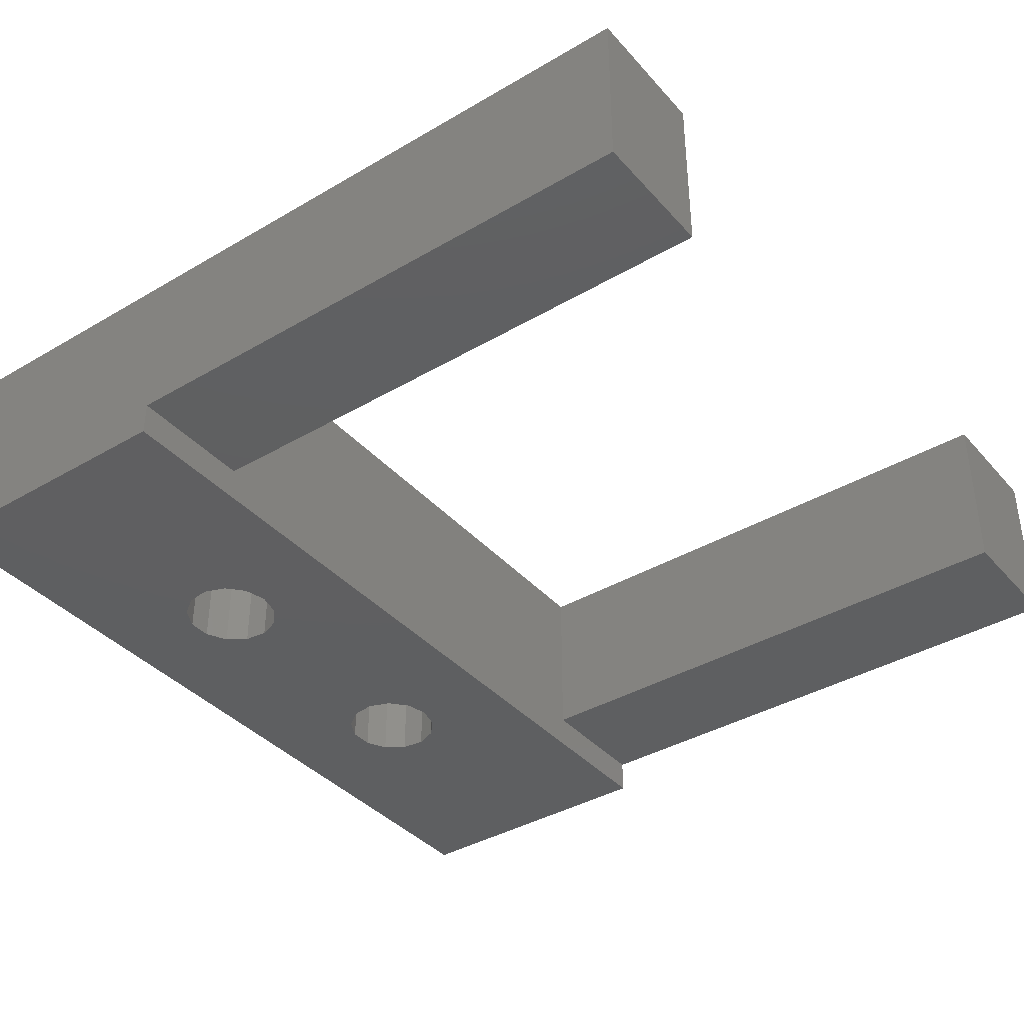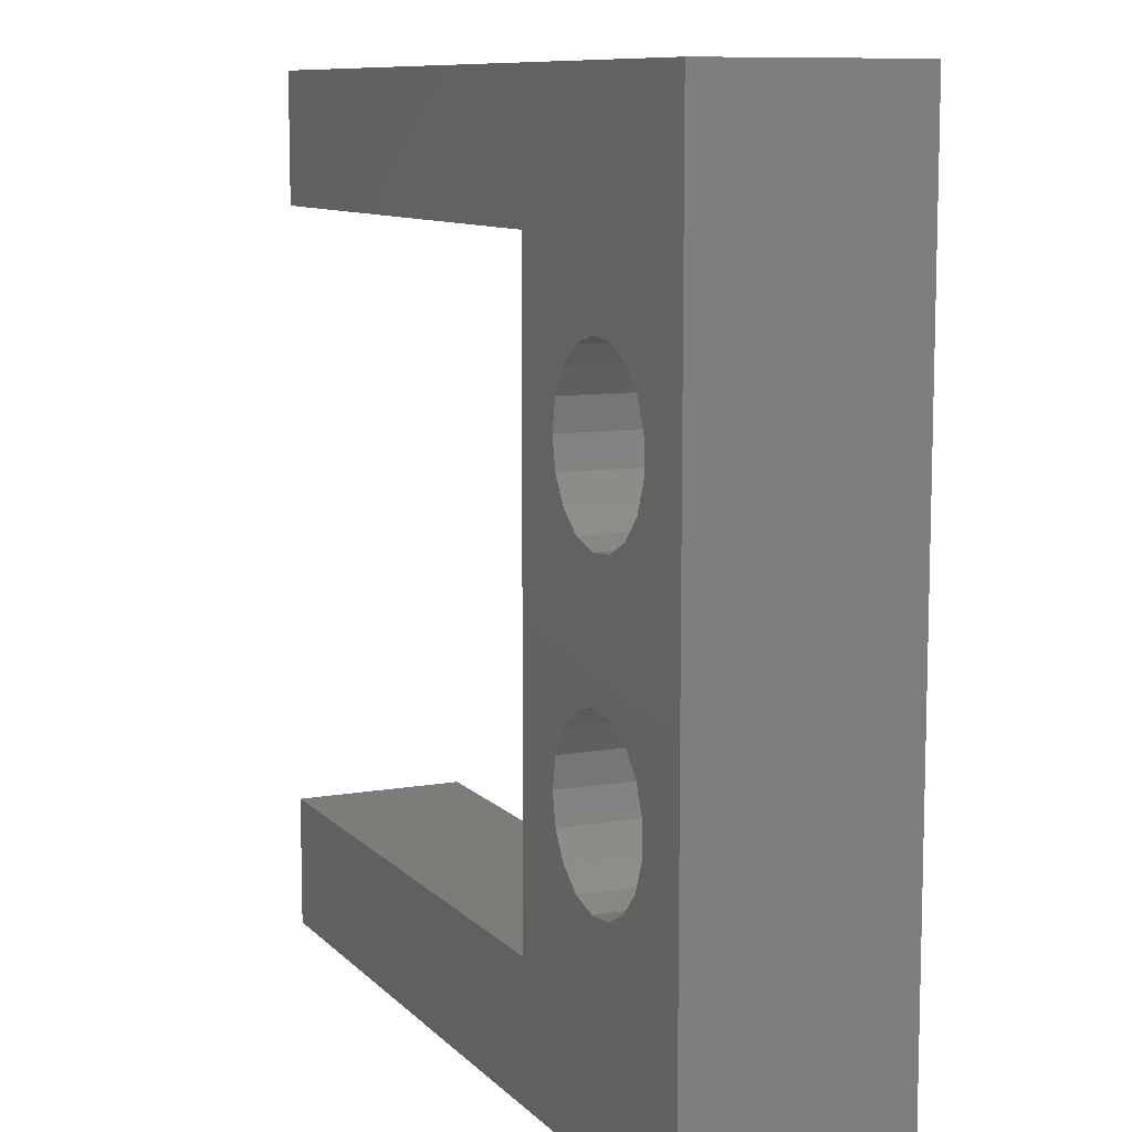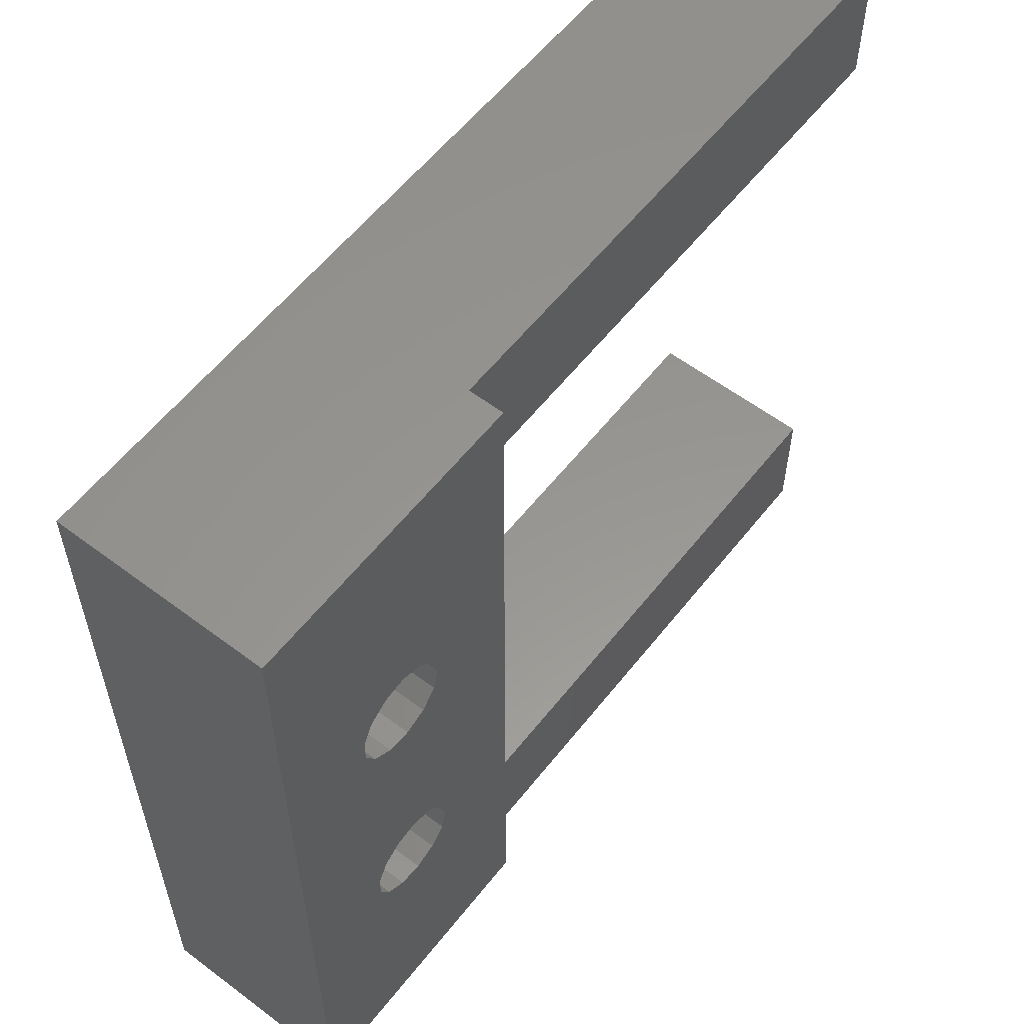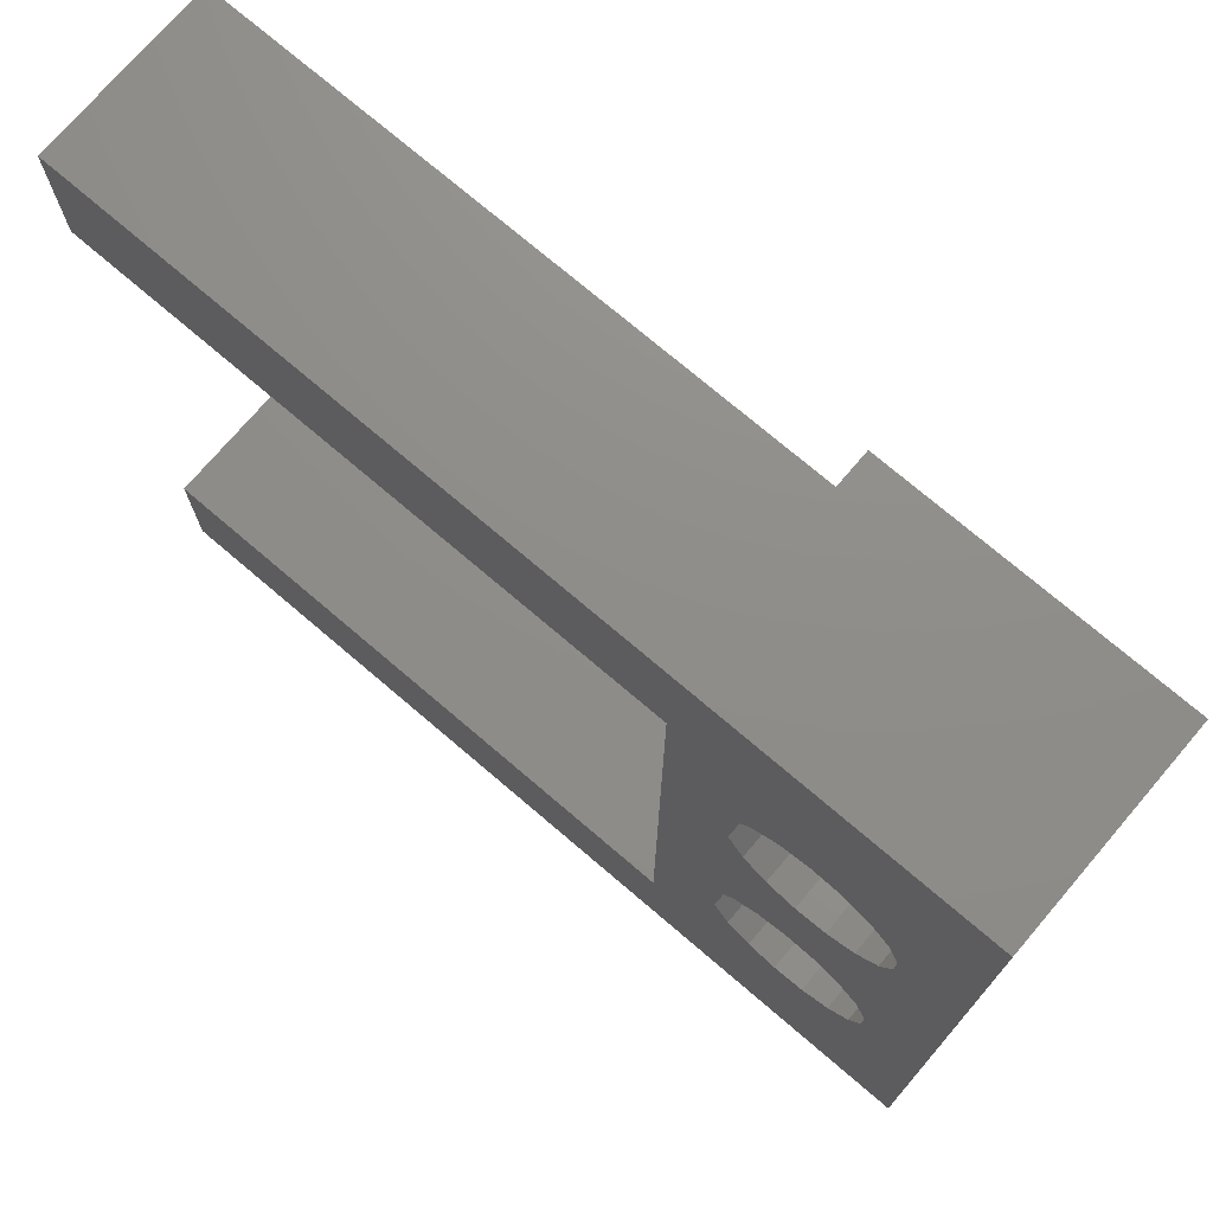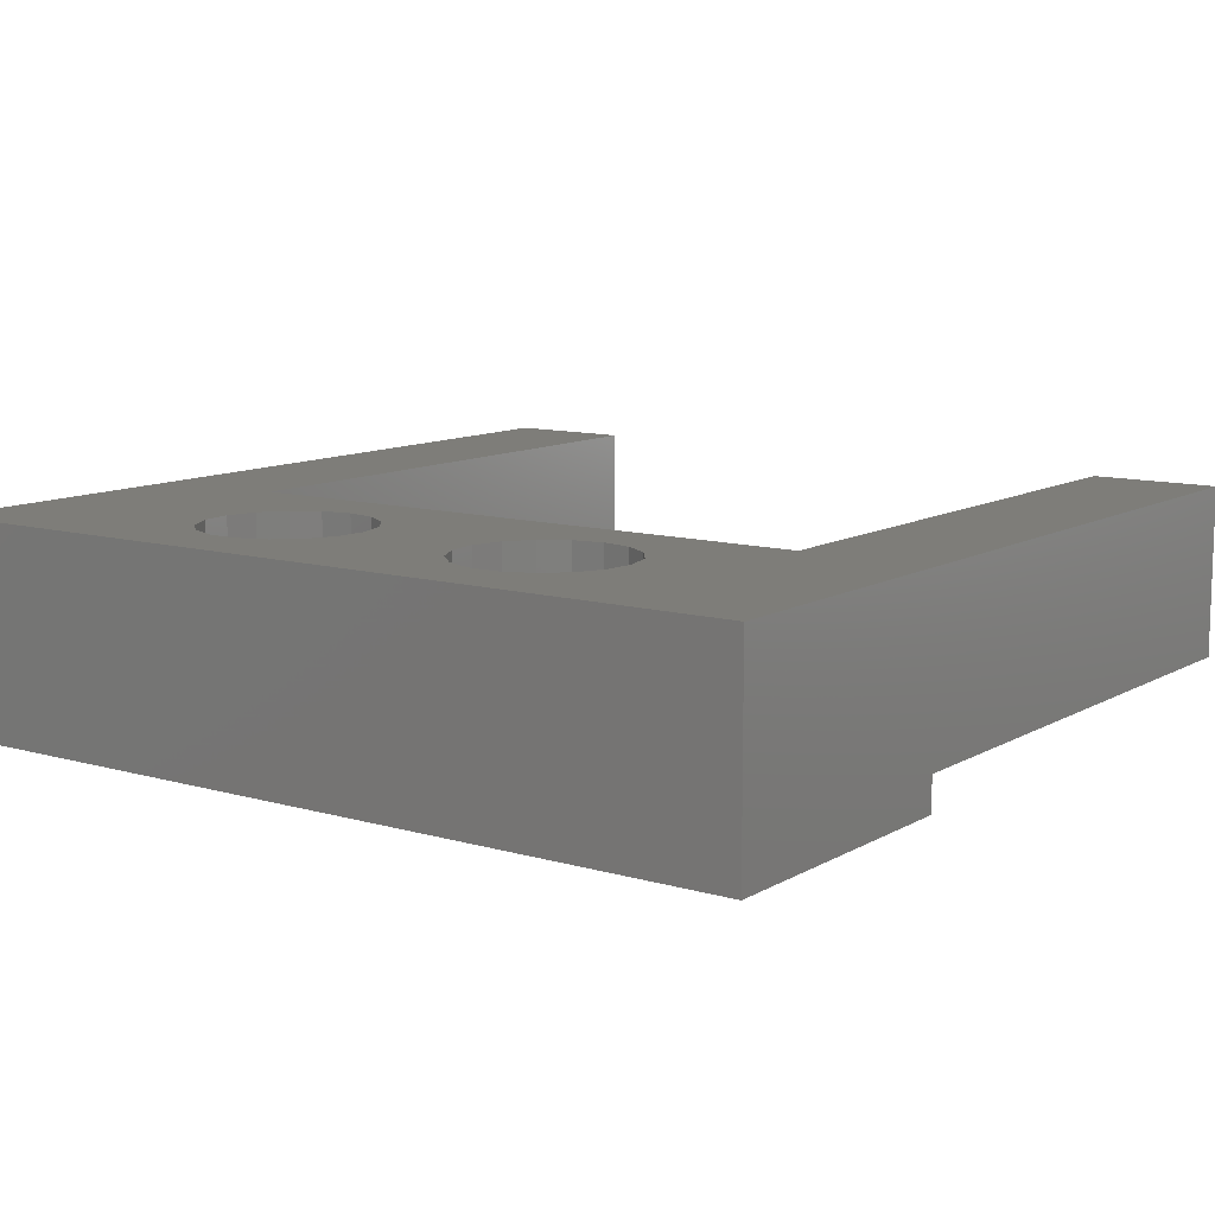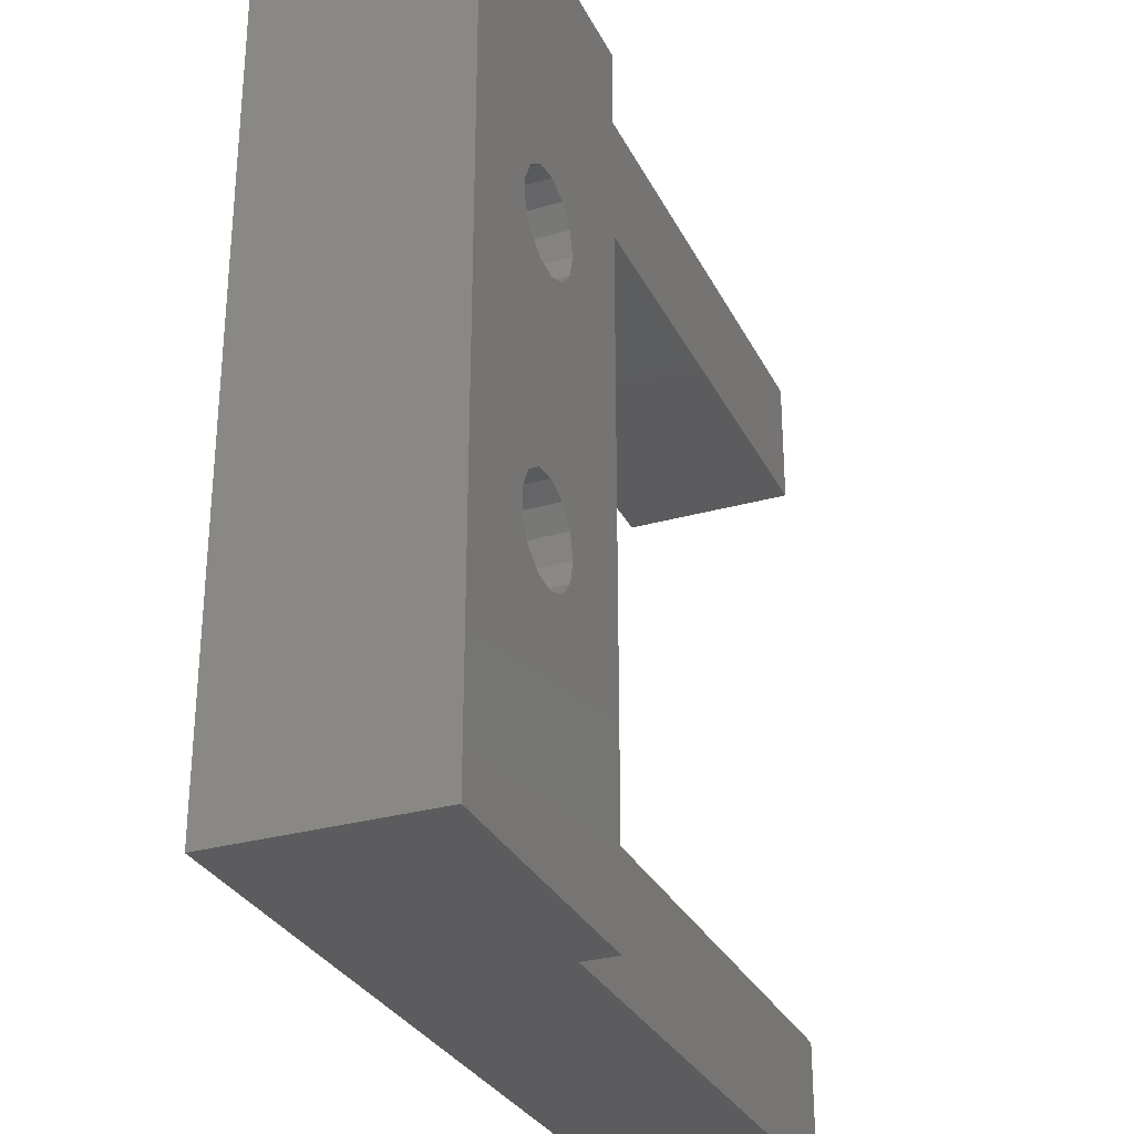
<metadata>
{"format":"stl","ext":"stl","renderer":"f3d","projection":"perspective","resolution":1024,"background":"white","views":[{"elev":-38.5,"azim":-143.5,"up":"+Z"},{"elev":9.6,"azim":65.8,"up":"+Y"},{"elev":58.1,"azim":127.9,"up":"+Y"},{"elev":73.9,"azim":40.5,"up":"+Y"},{"elev":10.7,"azim":125.8,"up":"+Z"},{"elev":-29.9,"azim":112.5,"up":"+Y"}]}
</metadata>
<code>
# stl→obj: 140 verts, 284 faces
v 18.1 -18.42 13.4
v 18.1 -18.64 13.4
v 18.1 -18.42 13.7
v 18.1 -18.64 13.7
v 19.1 -18.64 13.4
v 19.1 -18.42 13.4
v 19.1 -18.64 13.7
v 19.6 -18.42 13.7
v 19.28 -18.79 13.7
v 19.24 -18.82 13.7
v 19.1 -18.42 13.34
v 19.1 -19.69 13.4
v 19.1 -19.92 13.34
v 19.1 -19.69 13.7
v 19.2 -19.42 13.7
v 19.21 -19.47 13.7
v 19.6 -19.92 13.7
v 19.49 -18.94 13.7
v 19.49 -18.89 13.7
v 19.6 -19.92 13.34
v 19.6 -18.42 13.34
v 19.1 -19.92 13.4
v 18.1 -19.69 13.4
v 18.1 -19.92 13.4
v 18.1 -19.69 13.7
v 19.38 -18.84 13.34
v 19.41 -18.86 13.34
v 19.26 -19.42 13.34
v 19.27 -19.38 13.34
v 19.24 -18.82 13.53
v 19.28 -18.79 13.53
v 19.33 -18.77 13.7
v 19.33 -18.77 13.53
v 19.39 -18.78 13.7
v 19.43 -18.8 13.7
v 18.1 -19.92 13.7
v 19.21 -18.86 13.7
v 19.21 -18.86 13.53
v 19.21 -19.47 13.53
v 19.2 -19.42 13.53
v 19.21 -19.36 13.7
v 19.21 -19.36 13.53
v 19.24 -19.32 13.7
v 19.28 -19.29 13.7
v 19.24 -19.32 13.53
v 19.2 -18.92 13.7
v 19.2 -18.92 13.53
v 19.28 -19.29 13.53
v 19.33 -19.27 13.7
v 19.33 -19.27 13.53
v 19.33 -19.06 13.7
v 19.39 -19.06 13.7
v 19.21 -18.97 13.7
v 19.21 -18.97 13.53
v 19.24 -19.01 13.7
v 19.24 -19.01 13.53
v 19.43 -18.94 13.34
v 19.43 -19.4 13.34
v 19.41 -19.36 13.34
v 19.39 -18.78 13.53
v 19.34 -19.5 13.34
v 19.3 -19.49 13.34
v 19.43 -18.8 13.53
v 19.33 -19.56 13.7
v 19.28 -19.55 13.7
v 19.49 -18.89 13.53
v 19.49 -18.94 13.53
v 19.47 -18.99 13.7
v 19.47 -18.99 13.53
v 19.49 -19.39 13.7
v 19.49 -19.44 13.7
v 19.47 -18.84 13.7
v 19.47 -18.84 13.53
v 19.41 -18.86 13.53
v 19.38 -18.84 13.53
v 19.34 -18.83 13.34
v 19.34 -18.83 13.53
v 19.3 -18.84 13.34
v 19.27 -18.88 13.34
v 19.27 -19.38 13.53
v 19.26 -19.42 13.53
v 19.27 -19.46 13.34
v 19.27 -19.46 13.53
v 19.3 -19.34 13.34
v 19.3 -18.99 13.34
v 19.27 -18.96 13.34
v 19.3 -19.34 13.53
v 19.3 -18.84 13.53
v 19.26 -18.92 13.34
v 19.27 -18.88 13.53
v 19.26 -18.92 13.53
v 19.27 -18.96 13.53
v 19.24 -19.51 13.7
v 19.24 -19.51 13.53
v 19.39 -19.56 13.7
v 19.39 -19.56 13.53
v 19.33 -19.56 13.53
v 19.28 -19.55 13.53
v 19.3 -19.49 13.53
v 19.34 -19.5 13.53
v 19.38 -19.5 13.53
v 19.43 -19.53 13.53
v 19.3 -18.99 13.53
v 19.28 -19.05 13.53
v 19.34 -19 13.53
v 19.33 -19.06 13.53
v 19.38 -19 13.53
v 19.39 -19.06 13.53
v 19.43 -19.03 13.53
v 19.28 -19.05 13.7
v 19.39 -19.28 13.7
v 19.39 -19.28 13.53
v 19.43 -19.3 13.7
v 19.47 -19.34 13.7
v 19.41 -18.97 13.34
v 19.41 -18.97 13.53
v 19.43 -18.94 13.53
v 19.43 -18.9 13.34
v 19.43 -18.9 13.53
v 19.43 -19.03 13.7
v 19.43 -19.53 13.7
v 19.47 -19.34 13.53
v 19.49 -19.39 13.53
v 19.49 -19.44 13.53
v 19.47 -19.49 13.7
v 19.47 -19.49 13.53
v 19.38 -19.5 13.34
v 19.41 -19.47 13.34
v 19.43 -19.44 13.34
v 19.41 -19.47 13.53
v 19.43 -19.44 13.53
v 19.43 -19.4 13.53
v 19.41 -19.36 13.53
v 19.34 -19.33 13.53
v 19.34 -19.33 13.34
v 19.34 -19 13.34
v 19.43 -19.3 13.53
v 19.38 -19.34 13.53
v 19.38 -19.34 13.34
v 19.38 -19 13.34
f 1 2 3
f 2 4 3
f 2 1 5
f 1 6 5
f 2 5 7
f 4 2 7
f 3 4 8
f 4 7 8
f 8 7 9
f 7 10 9
f 3 8 6
f 8 11 6
f 1 3 6
f 5 6 11
f 7 5 12
f 5 11 12
f 12 11 13
f 14 7 12
f 7 14 15
f 14 16 15
f 17 8 18
f 8 19 18
f 8 17 20
f 21 8 20
f 8 21 11
f 22 12 13
f 12 22 23
f 22 24 23
f 12 23 25
f 14 12 25
f 11 21 26
f 21 27 26
f 13 11 28
f 11 29 28
f 9 10 30
f 31 9 30
f 9 31 32
f 31 33 32
f 9 32 8
f 32 34 8
f 8 34 35
f 14 25 36
f 37 10 7
f 10 37 38
f 30 10 38
f 15 16 39
f 40 15 39
f 15 40 41
f 40 42 41
f 15 41 7
f 41 43 7
f 7 43 44
f 41 42 43
f 42 45 43
f 46 37 7
f 37 46 47
f 38 37 47
f 43 45 44
f 45 48 44
f 44 48 49
f 48 50 49
f 44 49 51
f 49 52 51
f 53 46 7
f 46 53 54
f 47 46 54
f 55 53 44
f 53 7 44
f 53 55 56
f 54 53 56
f 21 20 57
f 20 58 57
f 57 58 59
f 32 33 34
f 33 60 34
f 20 17 22
f 17 24 22
f 13 20 22
f 20 13 61
f 13 62 61
f 34 60 35
f 60 63 35
f 36 17 14
f 17 64 14
f 14 64 65
f 17 36 24
f 18 19 66
f 67 18 66
f 18 67 68
f 67 69 68
f 18 68 17
f 68 70 17
f 17 70 71
f 72 19 8
f 19 72 73
f 66 19 73
f 35 72 8
f 72 35 63
f 73 72 63
f 25 23 24
f 36 25 24
f 26 27 74
f 75 26 74
f 26 75 76
f 75 77 76
f 26 76 11
f 76 78 11
f 11 78 79
f 28 29 80
f 81 28 80
f 28 81 82
f 81 83 82
f 28 82 13
f 82 62 13
f 84 29 85
f 29 86 85
f 29 84 87
f 80 29 87
f 76 77 78
f 77 88 78
f 79 89 11
f 89 29 11
f 89 79 90
f 91 89 90
f 89 91 86
f 91 92 86
f 89 86 29
f 79 78 88
f 90 79 88
f 30 38 90
f 38 91 90
f 31 30 88
f 30 90 88
f 33 31 88
f 93 16 14
f 16 93 94
f 39 16 94
f 95 64 17
f 64 95 96
f 97 64 96
f 64 97 65
f 97 98 65
f 65 93 14
f 93 65 98
f 94 93 98
f 40 39 83
f 39 94 83
f 83 94 99
f 94 98 99
f 99 98 100
f 98 97 100
f 100 97 101
f 97 96 101
f 101 96 102
f 42 40 81
f 40 83 81
f 38 47 91
f 47 92 91
f 45 42 80
f 42 81 80
f 48 45 87
f 45 80 87
f 47 54 92
f 54 56 92
f 92 56 103
f 56 104 103
f 103 104 105
f 104 106 105
f 105 106 107
f 106 108 107
f 107 108 109
f 110 55 44
f 55 110 104
f 56 55 104
f 51 110 44
f 110 51 106
f 104 110 106
f 50 48 87
f 51 52 108
f 106 51 108
f 49 50 111
f 50 112 111
f 49 111 52
f 111 113 52
f 52 113 114
f 115 57 59
f 57 115 116
f 117 57 116
f 57 117 118
f 117 119 118
f 57 118 21
f 118 27 21
f 27 118 119
f 74 27 119
f 60 33 77
f 33 88 77
f 68 69 120
f 69 109 120
f 68 120 70
f 120 114 70
f 121 95 17
f 95 121 102
f 96 95 102
f 70 114 122
f 123 70 122
f 70 123 71
f 123 124 71
f 125 121 17
f 121 125 126
f 102 121 126
f 71 125 17
f 125 71 124
f 126 125 124
f 61 62 99
f 100 61 99
f 61 100 127
f 100 101 127
f 61 127 20
f 127 128 20
f 20 128 129
f 127 101 128
f 101 130 128
f 129 58 20
f 58 129 131
f 132 58 131
f 58 132 59
f 132 133 59
f 128 130 129
f 130 131 129
f 66 73 74
f 73 63 74
f 74 63 75
f 63 60 75
f 75 60 77
f 67 66 119
f 66 74 119
f 69 67 117
f 67 119 117
f 82 83 62
f 83 99 62
f 86 92 85
f 92 103 85
f 87 84 134
f 84 135 134
f 87 134 50
f 134 112 50
f 85 103 136
f 103 105 136
f 85 136 84
f 136 135 84
f 120 52 114
f 52 120 109
f 108 52 109
f 111 112 113
f 112 137 113
f 109 69 116
f 69 117 116
f 102 126 130
f 126 131 130
f 126 124 131
f 124 132 131
f 124 123 132
f 123 133 132
f 123 122 133
f 122 137 133
f 133 137 138
f 137 112 138
f 138 112 134
f 114 113 137
f 122 114 137
f 59 133 139
f 133 138 139
f 59 139 115
f 139 140 115
f 116 115 107
f 115 140 107
f 116 107 109
f 130 101 102
f 134 135 138
f 135 139 138
f 136 105 140
f 105 107 140
f 136 140 139
f 139 135 136

</code>
